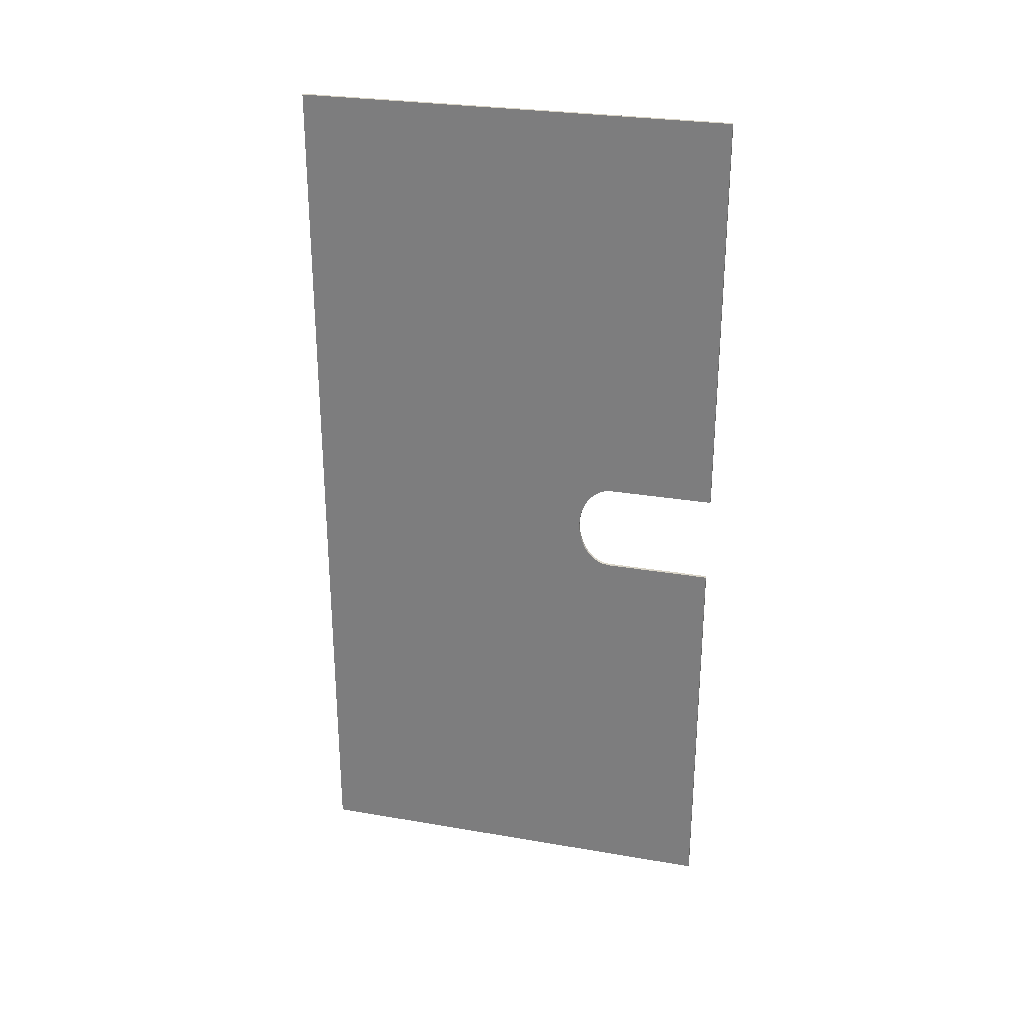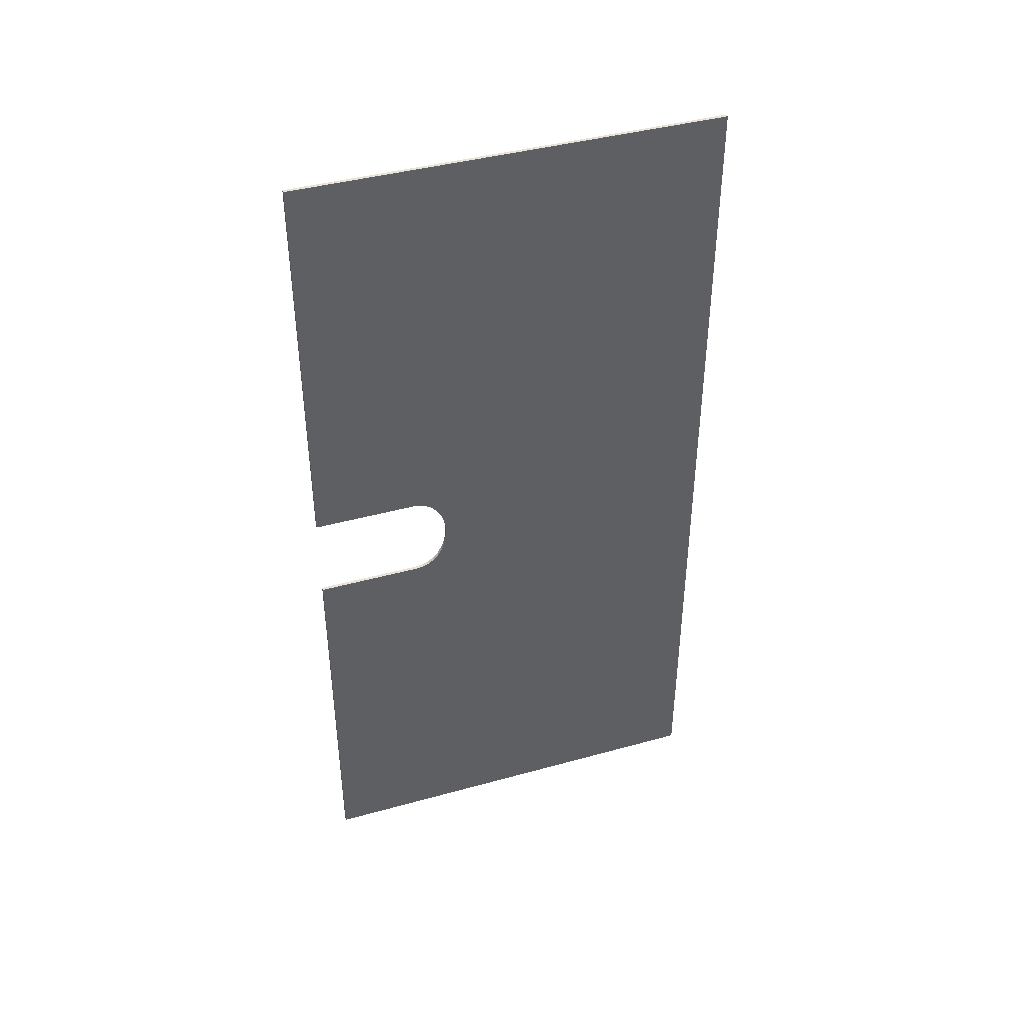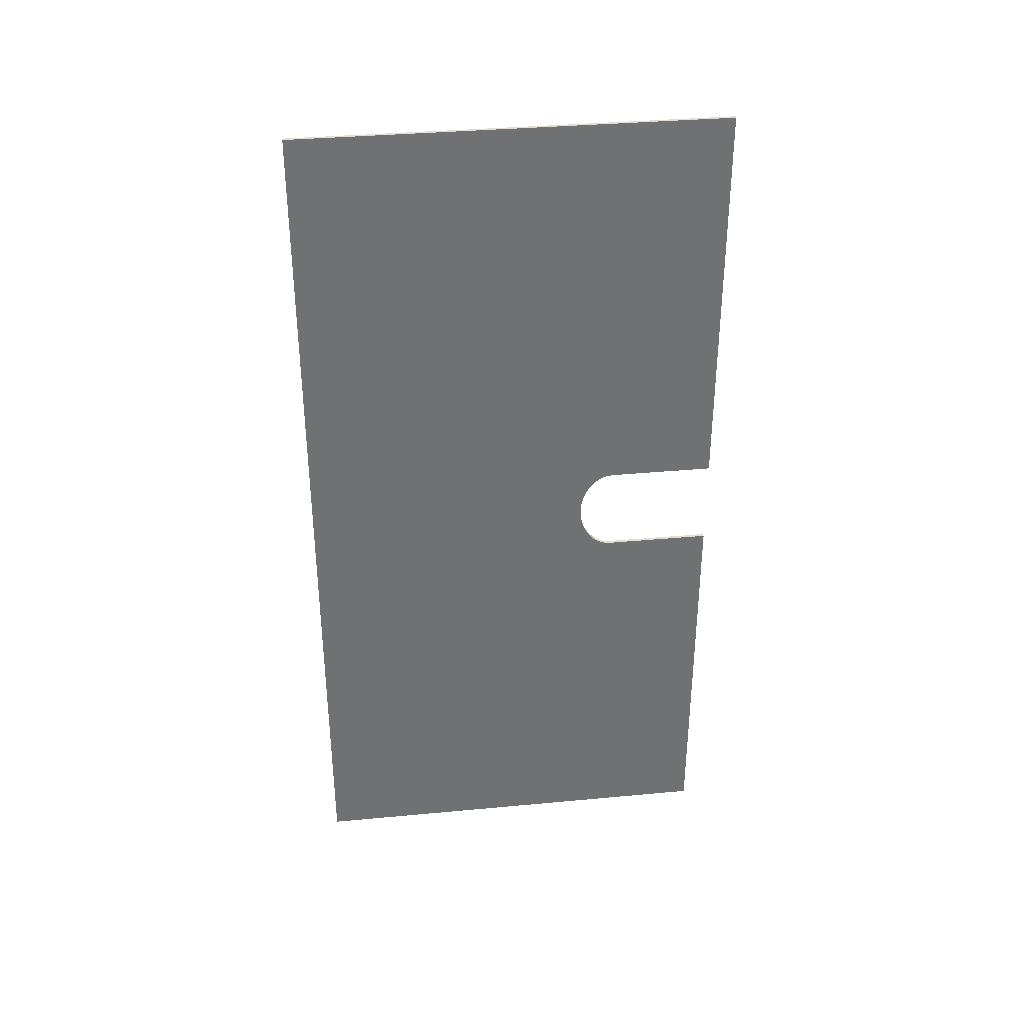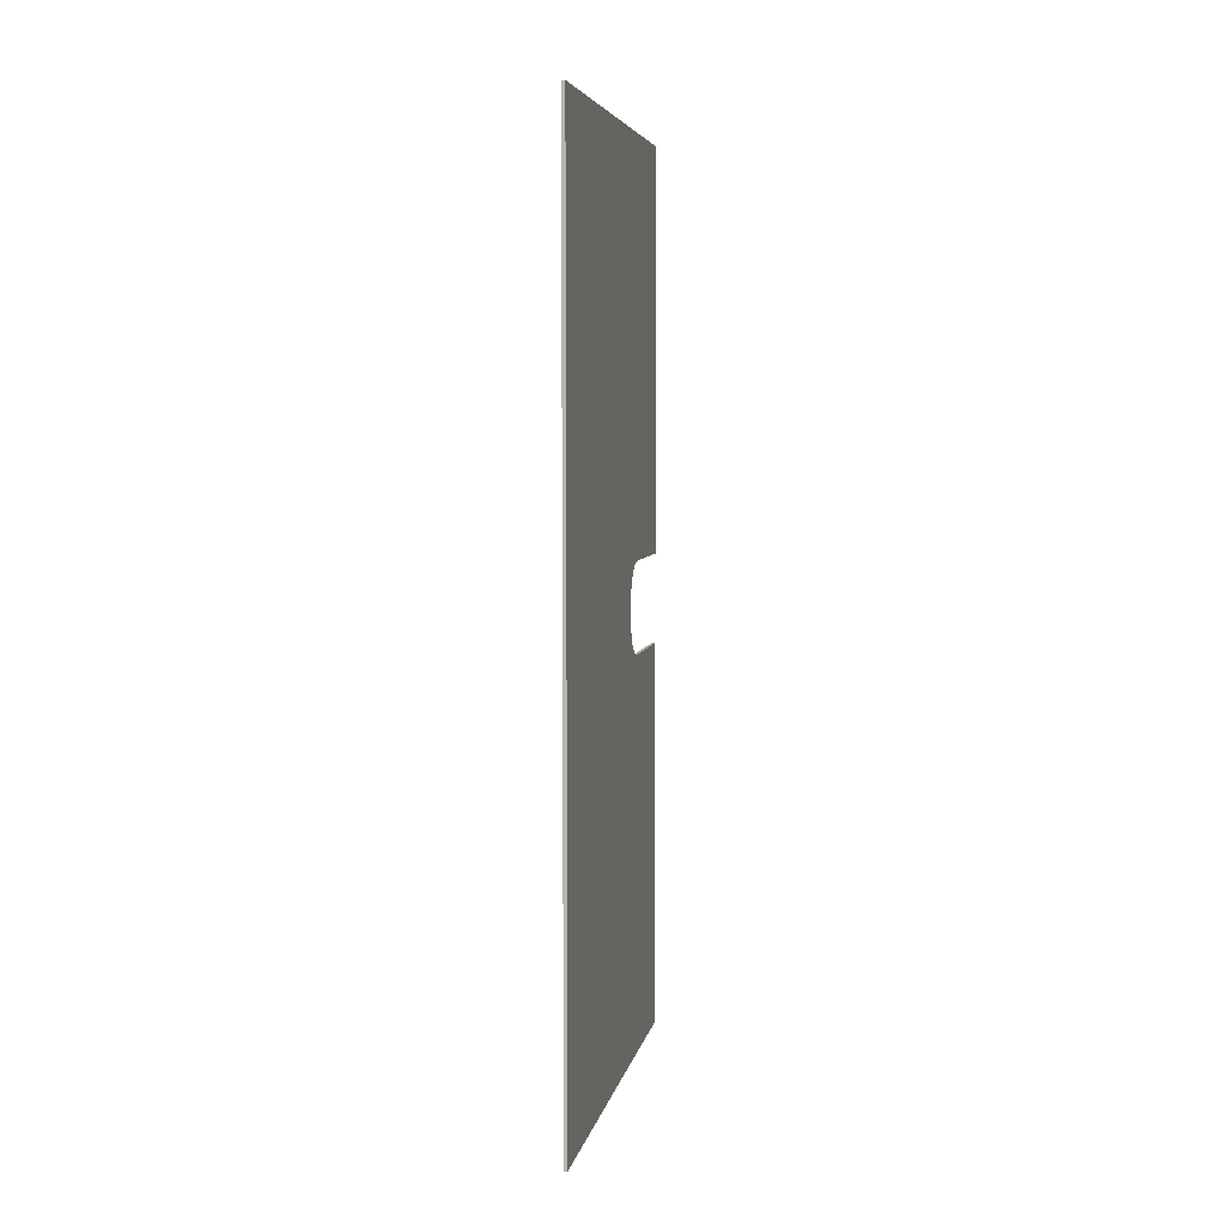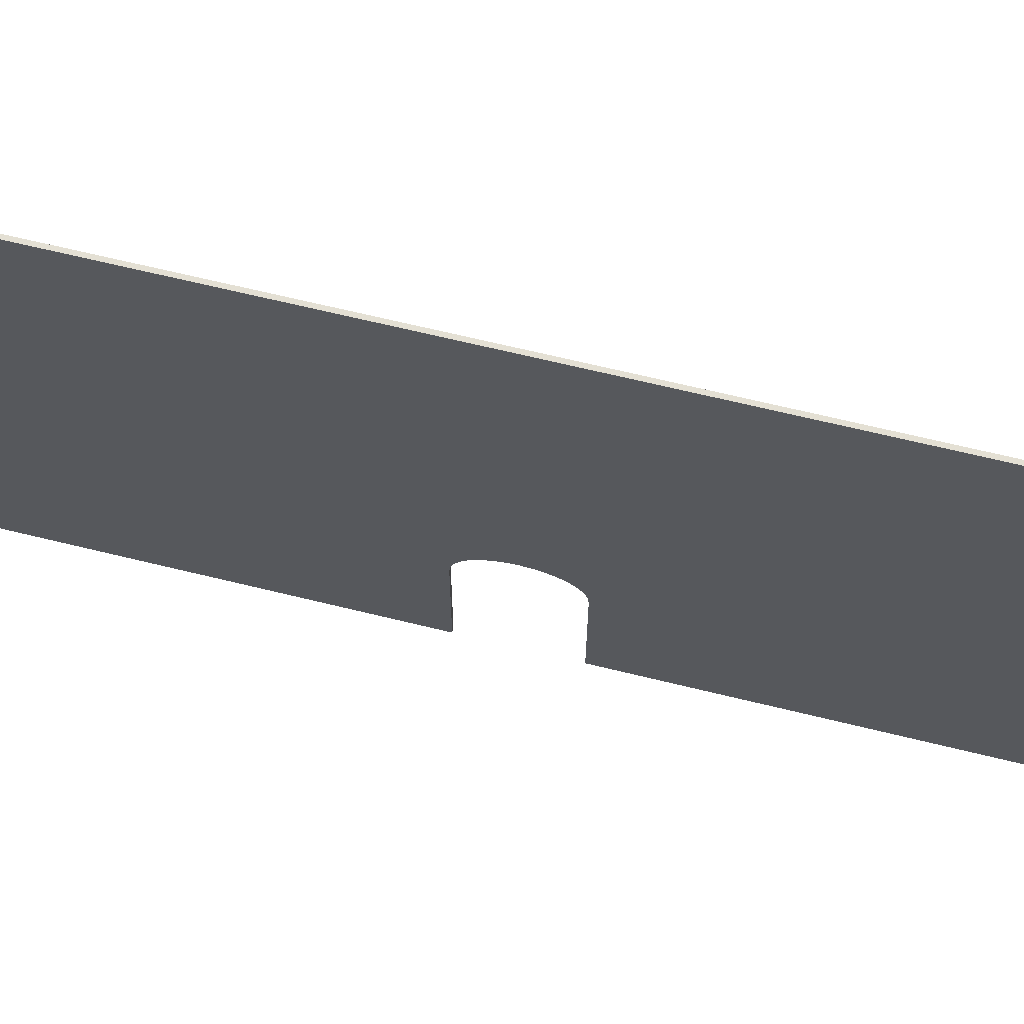
<metadata>
{"format":"obj","ext":"obj","renderer":"f3d","projection":"perspective","resolution":1024,"background":"white","views":[{"elev":27.9,"azim":-75.4,"up":"+Z"},{"elev":41.6,"azim":71.5,"up":"+Z"},{"elev":35.2,"azim":-97.1,"up":"+Z"},{"elev":5.6,"azim":-169.3,"up":"+Z"},{"elev":66.1,"azim":103.9,"up":"+Y"}]}
</metadata>
<code>
o 壁_立方体_立方体.008
v 0.09979 10.26 -12.8
v 0.09979 -2.333 13.09
v 0.09979 -2.333 -12.8
v 0.09979 10.26 13.09
v -0.00021 -2.333 13.09
v -0.00021 10.26 13.09
v -0.00021 -2.333 -12.8
v -0.00021 10.26 -12.8
v 0.09979 -2.27 1.324
v 0.09979 -2.071 -1.324
v 0.09979 -2.27 -1.324
v 0.09979 0.7787 1.321
v 0.09979 0.9544 1.298
v 0.09979 0.9731 1.291
v 0.09979 0.9731 -1.291
v 0.09979 0.9544 -1.299
v 0.09979 0.7787 -1.322
v 0.09979 0.7593 -1.324
v 0.09979 1.142 1.223
v 0.09979 0.7593 1.324
v 0.09979 -2.071 1.324
v 0.09979 1.33 -1.085
v 0.09979 1.315 -1.101
v 0.09979 1.159 -1.211
v 0.09979 1.578 0.7553
v 0.09979 1.591 0.7353
v 0.09979 1.674 0.5292
v 0.09979 1.6 -0.7131
v 0.09979 1.591 -0.7359
v 0.09979 1.479 -0.9166
v 0.09979 1.451 0.9523
v 0.09979 1.466 0.936
v 0.09979 1.466 -0.9365
v 0.09979 1.734 0.2827
v 0.09979 1.74 0.258
v 0.09979 1.757 0.02545
v 0.09979 1.742 -0.2329
v 0.09979 1.74 -0.2586
v 0.09979 1.689 -0.4822
v 0.09979 1.759 -0.000326
v 0.09979 1.759 -0.00023
v 0.09979 1.759 -0.000321
v 0.09979 1.759 -0.000273
v 0.09979 1.759 -0.00023
v 0.09979 1.759 -0.000278
v 0.09979 1.759 -0.000326
v 0.09979 1.759 -0.000326
v 0.09979 1.759 -0.00023
v 0.09979 1.683 -0.507
v 0.09979 1.683 0.5064
v 0.09979 1.142 -1.224
v 0.09979 1.315 1.101
v 0.09979 1.159 1.211
v -0.00021 -2.27 1.324
v -0.00021 0.7593 1.324
v -0.00021 -0.239 -1.324
v -0.00021 -0.239 1.324
v -0.00021 -2.27 -1.324
v -0.00021 0.857 1.311
v -0.00021 0.9544 1.298
v -0.00021 1.048 1.261
v -0.00021 1.048 -1.261
v -0.00021 0.9544 -1.299
v -0.00021 0.857 -1.312
v -0.00021 0.7593 -1.324
v -0.00021 1.142 1.223
v -0.00021 1.229 1.162
v -0.00021 1.315 1.101
v -0.00021 1.391 1.018
v -0.00021 1.391 -1.019
v -0.00021 1.315 -1.101
v -0.00021 1.229 -1.162
v -0.00021 1.528 0.8358
v -0.00021 1.591 0.7353
v -0.00021 1.637 0.621
v -0.00021 1.637 -0.6212
v -0.00021 1.591 -0.7359
v -0.00021 1.529 -0.836
v -0.00021 1.466 0.936
v -0.00021 1.466 -0.9365
v -0.00021 1.759 -0.00023
v -0.00021 1.75 -0.1292
v -0.00021 1.75 0.1291
v -0.00021 1.712 0.3824
v -0.00021 1.74 0.258
v -0.00021 1.74 -0.2586
v -0.00021 1.712 -0.3825
v -0.00021 1.759 -0.000326
v -0.00021 1.759 -0.00023
v -0.00021 1.759 -0.000254
v -0.00021 1.759 -0.000302
v -0.00021 1.759 -0.00023
v -0.00021 1.759 -0.000278
v -0.00021 1.759 -0.000326
v -0.00021 1.759 -0.000326
v -0.00021 1.683 -0.507
v -0.00021 1.683 0.5064
v -0.00021 1.142 -1.224
v 0.09979 -2.333 1.324
v 0.09979 -2.333 -1.324
v 0.09979 0.2694 1.324
v 0.09979 0.2694 -1.324
v -0.00021 -2.333 1.324
v -0.00021 -2.333 -1.324
v -0.00021 -0.7289 1.324
v -0.00021 -0.7289 -1.324
v -0.00021 0.2694 1.324
v -0.00021 0.2694 -1.324
v 0.04325 -2.333 1.324
v 0.05633 -2.333 -1.324
v 0.07142 -2.333 1.324
v 0.07142 -2.333 -1.324
v 0.06354 -2.27 -1.324
v 0.06354 -2.27 1.324
f 9 2 99
f 100 3 11
f 1 41 40
f 4 5 2
f 103 5 54
f 7 104 58
f 88 89 6
f 8 3 7
f 2 109 111
f 110 100 112
f 4 8 6
f 2 1 4
f 4 6 5
f 7 6 8
f 8 1 3
f 5 103 109
f 7 110 104
f 4 1 8
f 43 45 42
f 43 42 41
f 42 40 41
f 47 46 37
f 40 47 37
f 38 39 1
f 39 49 1
f 40 37 1
f 37 38 1
f 33 22 1
f 22 23 1
f 36 48 44
f 35 36 1
f 36 44 41
f 36 41 1
f 102 10 3
f 10 11 3
f 3 1 16
f 102 3 18
f 2 9 21
f 21 101 2
f 101 20 2
f 20 12 2
f 12 13 2
f 18 3 17
f 17 3 16
f 2 13 14
f 2 14 19
f 2 19 53
f 15 16 1
f 51 15 1
f 2 53 52
f 52 31 2
f 31 32 2
f 32 25 2
f 25 26 2
f 26 27 1
f 27 50 1
f 24 51 1
f 23 24 1
f 1 2 26
f 30 33 1
f 1 50 34
f 29 30 1
f 28 29 1
f 1 34 35
f 49 28 1
f 93 90 91
f 90 89 91
f 92 81 83
f 89 92 83
f 89 83 6
f 83 85 6
f 88 91 89
f 82 94 95
f 82 95 88
f 96 87 6
f 87 86 6
f 86 82 6
f 82 88 6
f 63 62 7
f 62 98 7
f 65 64 7
f 64 63 7
f 97 75 6
f 75 74 6
f 74 73 6
f 73 79 6
f 79 69 6
f 69 68 6
f 7 58 106
f 54 5 105
f 5 6 60
f 107 5 55
f 57 105 5
f 107 57 5
f 7 106 56
f 7 56 108
f 55 5 59
f 59 5 60
f 7 108 65
f 7 98 72
f 61 60 6
f 66 61 6
f 7 72 71
f 7 71 70
f 67 66 6
f 68 67 6
f 7 70 80
f 7 80 78
f 6 7 77
f 7 78 77
f 84 97 6
f 6 77 76
f 6 76 96
f 85 84 6
f 111 99 2
f 2 5 109
f 110 3 100
f 7 3 110
f 65 102 18
f 56 102 108
f 64 16 63
f 62 51 98
f 72 23 71
f 70 33 80
f 78 29 77
f 76 49 96
f 87 38 86
f 43 89 90
f 82 46 94
f 92 48 81
f 21 9 114
f 114 54 105
f 13 59 60
f 60 14 13
f 66 53 19
f 69 52 68
f 73 32 79
f 75 26 74
f 84 50 97
f 83 35 85
f 42 93 91
f 47 88 95
f 58 113 106
f 10 56 106
f 17 65 18
f 15 63 16
f 24 98 51
f 22 71 23
f 30 80 33
f 28 77 29
f 39 96 49
f 43 93 45
f 37 86 38
f 44 89 41
f 55 101 107
f 101 57 107
f 55 12 20
f 19 61 66
f 52 67 68
f 31 79 32
f 25 74 26
f 27 97 50
f 34 85 35
f 36 81 48
f 42 88 40
f 95 46 47
f 11 112 100
f 109 103 54
f 58 104 110
f 111 9 99
f 65 108 102
f 56 10 102
f 64 17 16
f 62 15 51
f 72 24 23
f 70 22 33
f 78 30 29
f 76 28 49
f 87 39 38
f 43 41 89
f 82 37 46
f 92 44 48
f 114 105 21
f 105 57 21
f 13 12 59
f 60 61 14
f 66 67 53
f 69 31 52
f 73 25 32
f 75 27 26
f 84 34 50
f 83 36 35
f 42 45 93
f 47 40 88
f 106 113 10
f 113 11 10
f 17 64 65
f 15 62 63
f 24 72 98
f 22 70 71
f 30 78 80
f 28 76 77
f 39 87 96
f 43 90 93
f 37 82 86
f 44 92 89
f 55 20 101
f 101 21 57
f 55 59 12
f 19 14 61
f 52 53 67
f 31 69 79
f 25 73 74
f 27 75 97
f 34 84 85
f 36 83 81
f 42 91 88
f 95 94 46
f 11 113 112
f 54 114 109
f 114 111 109
f 110 112 113
f 113 58 110
f 111 114 9

</code>
